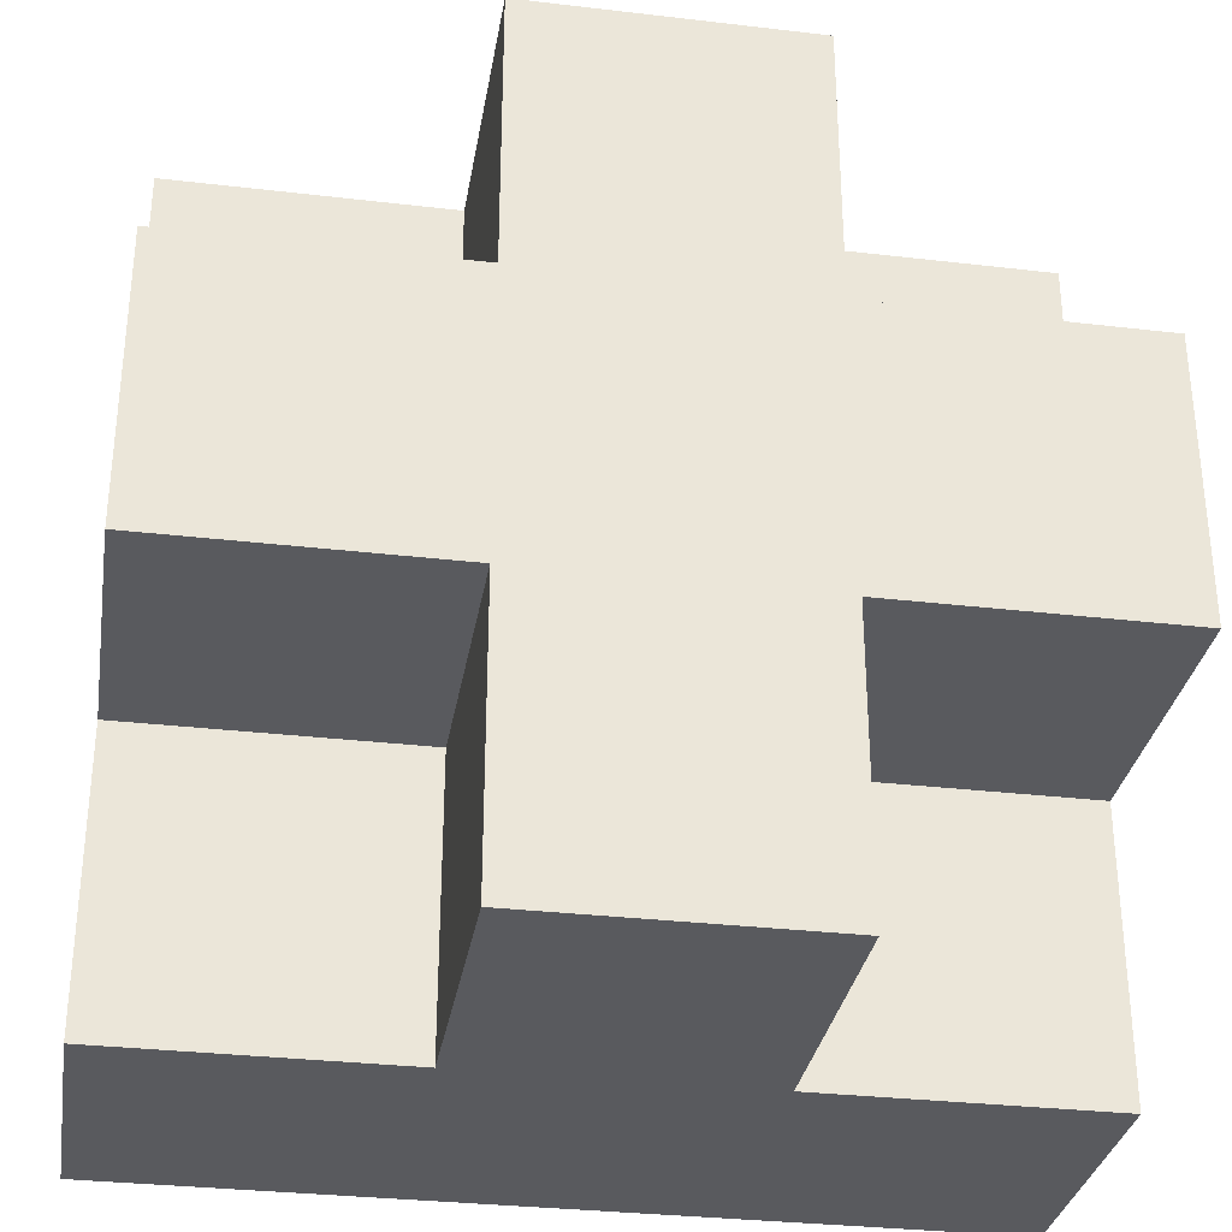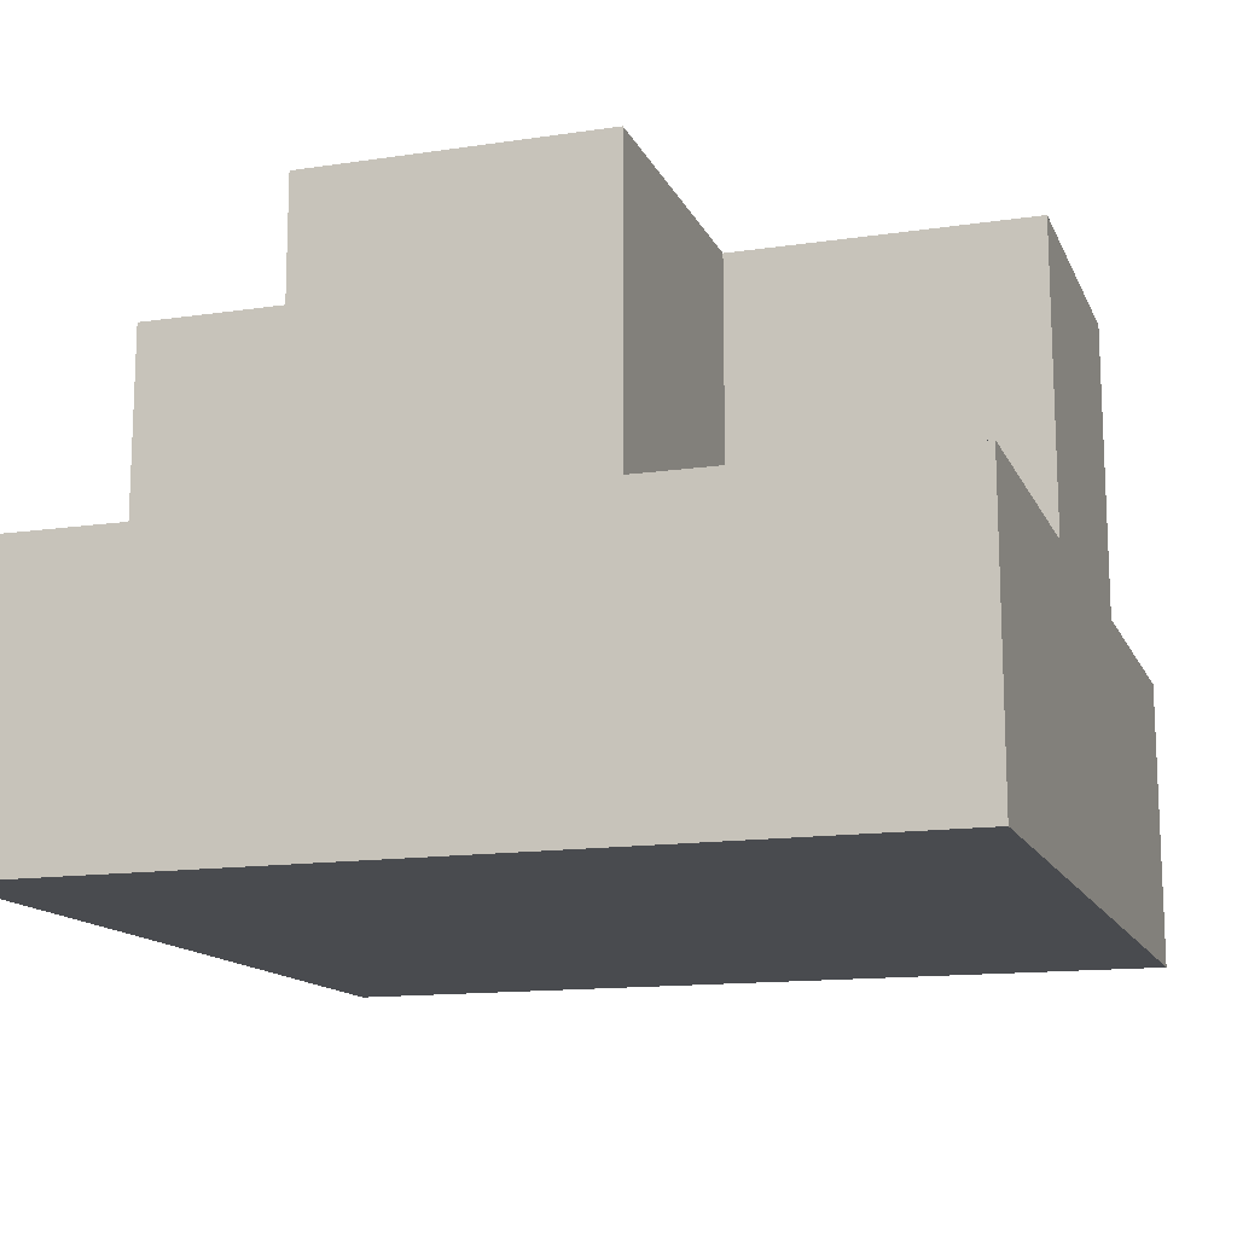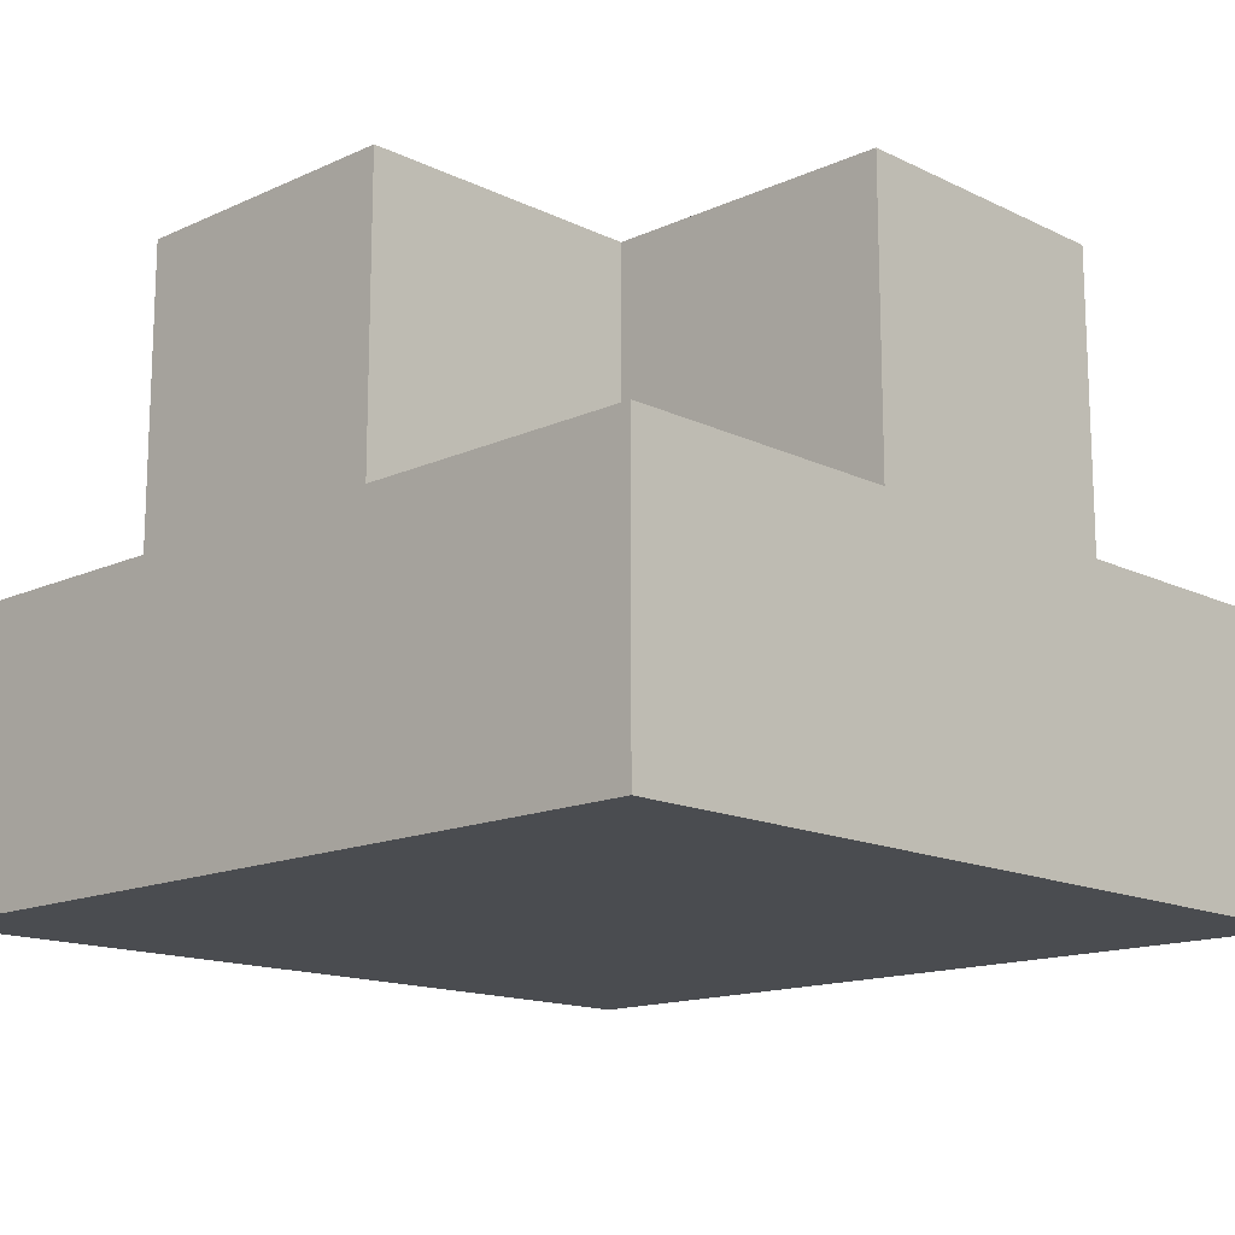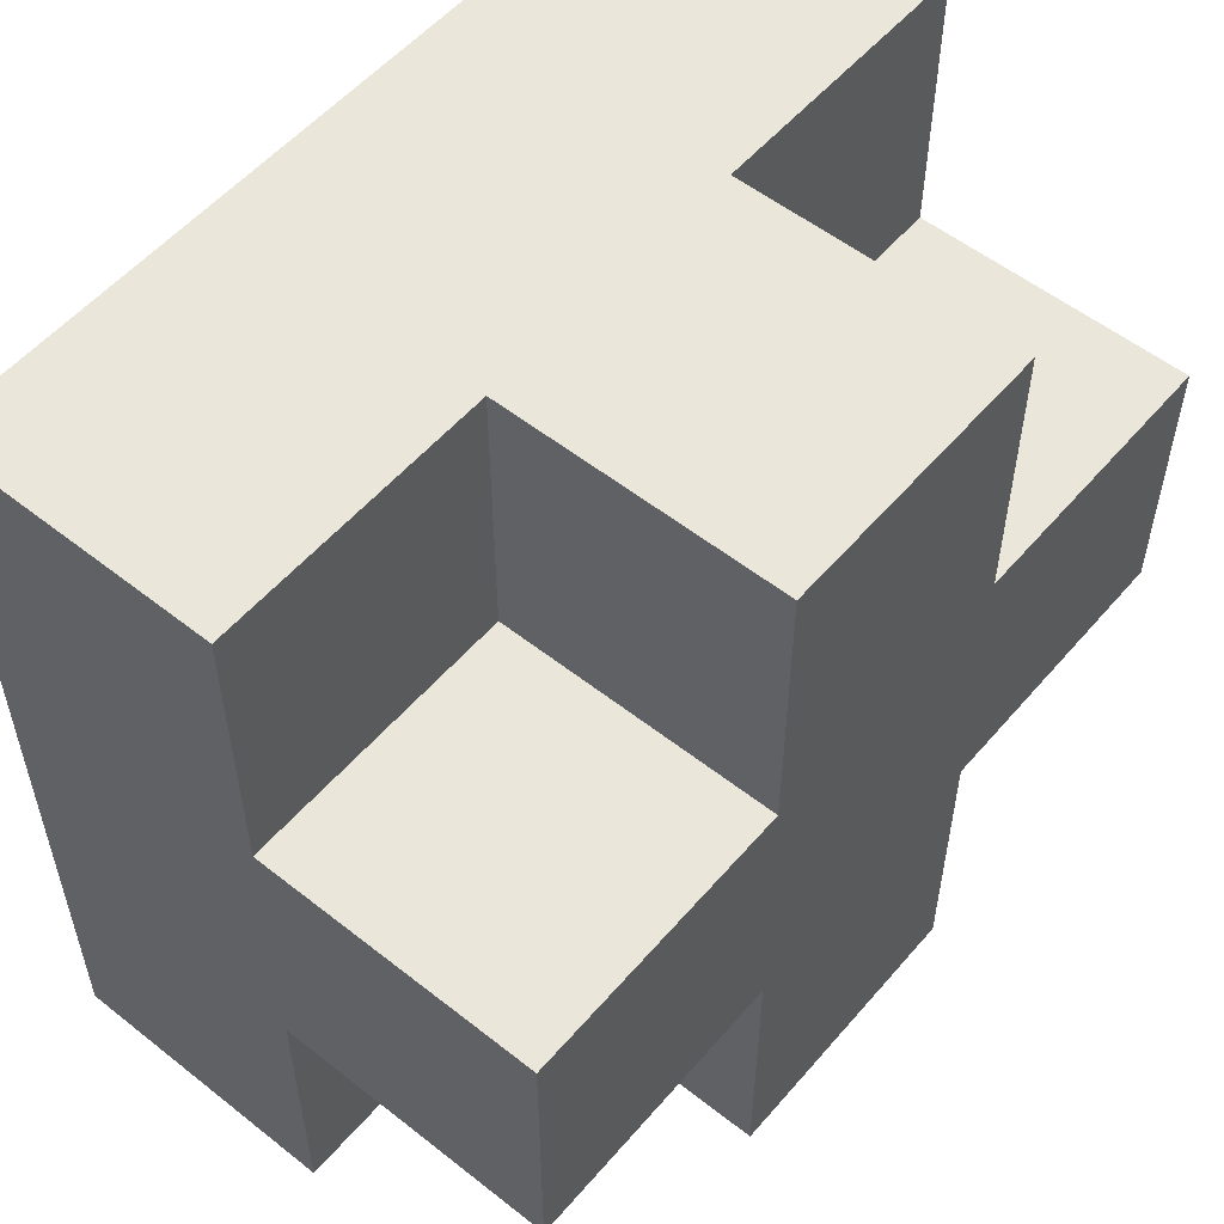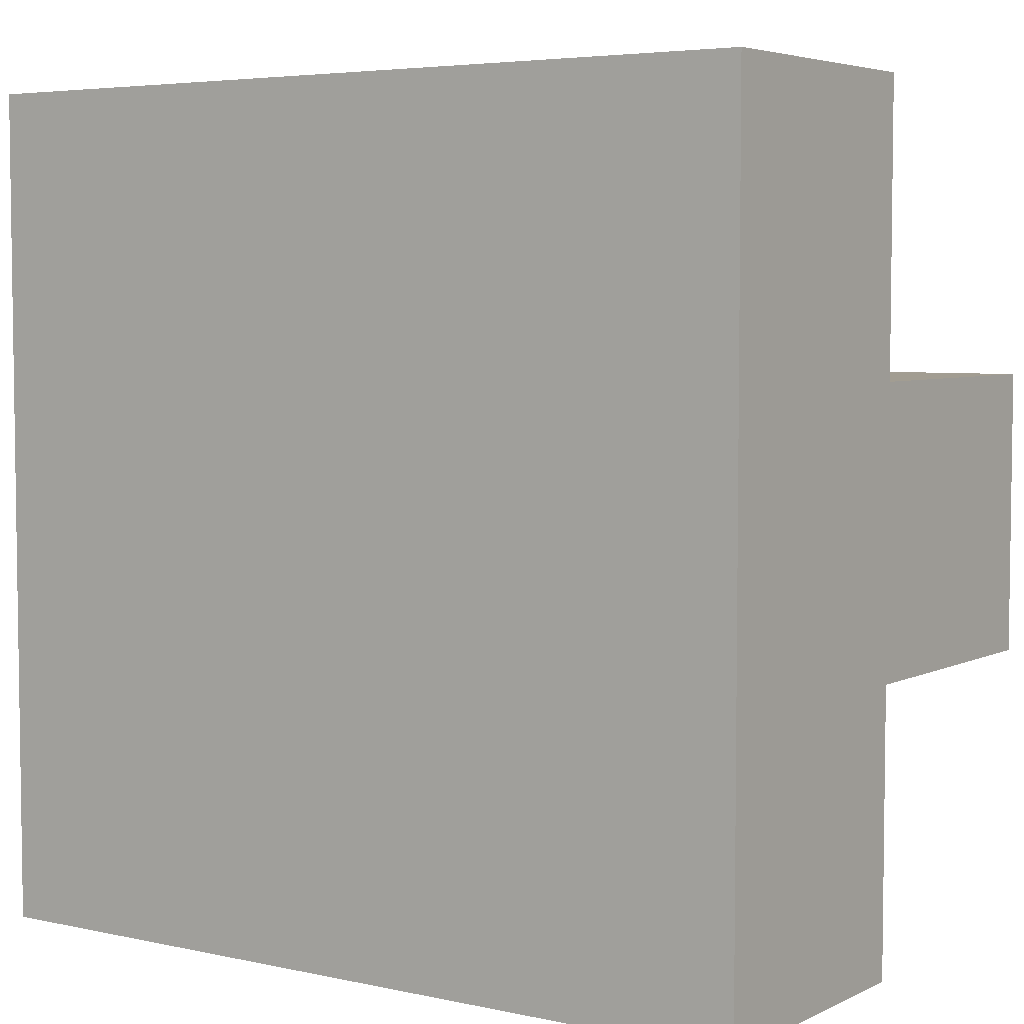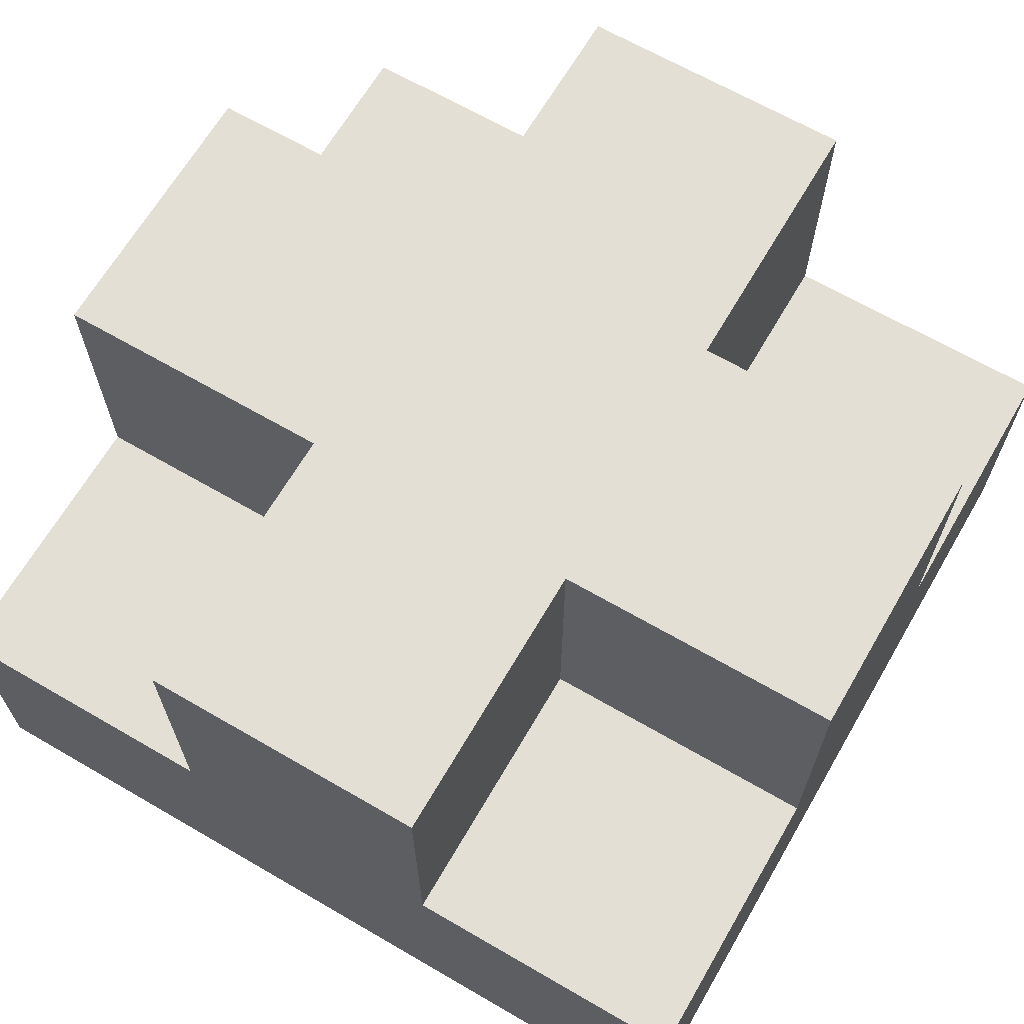
<metadata>
{"format":"obj","ext":"obj","renderer":"f3d","projection":"perspective","resolution":1024,"background":"white","views":[{"elev":-31.8,"azim":170.6,"up":"+Z"},{"elev":-14.0,"azim":-72.0,"up":"+Y"},{"elev":-14.8,"azim":-45.9,"up":"+Y"},{"elev":54.8,"azim":129.8,"up":"+Z"},{"elev":4.9,"azim":34.6,"up":"+Z"},{"elev":66.3,"azim":-149.8,"up":"+Y"}]}
</metadata>
<code>
o cauliflower_growth2
v 2.8 0 3.4
v 2.8 0 3.1
v 2.8 0.1 3.4
v 2.8 0.1 3.3
v 2.8 0.1 3.2
v 2.8 0.1 3.1
v 2.8 0.2 3.3
v 2.8 0.2 3.2
v 2.9 0.1 3.4
v 2.9 0.1 3.3
v 2.9 0.1 3.2
v 2.9 0.1 3.1
v 2.9 0.2 3.4
v 2.9 0.2 3.3
v 2.9 0.2 3.2
v 2.9 0.2 3.1
v 3 0.1 3.4
v 3 0.1 3.3
v 3 0.1 3.2
v 3 0.1 3.1
v 3 0.2 3.4
v 3 0.2 3.3
v 3 0.2 3.2
v 3 0.2 3.1
v 3.1 0 3.4
v 3.1 0 3.1
v 3.1 0.1 3.4
v 3.1 0.1 3.3
v 3.1 0.1 3.2
v 3.1 0.1 3.1
v 3.1 0.2 3.3
v 3.1 0.2 3.2
v 2.8 0 3.4
v 2.8 0.1 3.4
v 2.9 0.1 3.4
v 2.9 0.2 3.4
v 3 0.1 3.4
v 3 0.2 3.4
v 3.1 0 3.4
v 3.1 0.1 3.4
v 2.8 0.1 3.3
v 2.8 0.2 3.3
v 2.9 0.1 3.3
v 2.9 0.2 3.3
v 3 0.1 3.3
v 3 0.2 3.3
v 3.1 0.1 3.3
v 3.1 0.2 3.3
v 2.8 0.1 3.2
v 2.8 0.2 3.2
v 2.9 0.1 3.2
v 2.9 0.2 3.2
v 3 0.1 3.2
v 3 0.2 3.2
v 3.1 0.1 3.2
v 3.1 0.2 3.2
v 2.8 0 3.1
v 2.8 0.1 3.1
v 2.9 0.1 3.1
v 2.9 0.2 3.1
v 3 0.1 3.1
v 3 0.2 3.1
v 3.1 0 3.1
v 3.1 0.1 3.1
v 2.8 0 3.4
v 3.1 0 3.4
v 2.9 0 3.3
v 3 0 3.3
v 2.9 0 3.2
v 3 0 3.2
v 2.8 0 3.1
v 3.1 0 3.1
v 2.8 0.1 3.4
v 2.9 0.1 3.4
v 3 0.1 3.4
v 3.1 0.1 3.4
v 2.8 0.1 3.3
v 2.9 0.1 3.3
v 3 0.1 3.3
v 3.1 0.1 3.3
v 2.8 0.1 3.2
v 2.9 0.1 3.2
v 3 0.1 3.2
v 3.1 0.1 3.2
v 2.8 0.1 3.1
v 2.9 0.1 3.1
v 3 0.1 3.1
v 3.1 0.1 3.1
v 2.9 0.2 3.4
v 3 0.2 3.4
v 2.8 0.2 3.3
v 2.9 0.2 3.3
v 3 0.2 3.3
v 3.1 0.2 3.3
v 2.8 0.2 3.2
v 2.9 0.2 3.2
v 3 0.2 3.2
v 3.1 0.2 3.2
v 2.9 0.2 3.1
v 3 0.2 3.1
f 3 2 1
f 4 2 3
f 5 2 4
f 6 2 5
f 7 5 4
f 8 5 7
f 13 10 9
f 14 10 13
f 15 12 11
f 16 12 15
f 17 18 21
f 21 18 22
f 19 20 23
f 23 20 24
f 25 26 27
f 27 26 28
f 28 26 29
f 29 26 30
f 28 29 31
f 31 29 32
f 35 34 33
f 37 35 33
f 37 36 35
f 38 36 37
f 39 37 33
f 40 37 39
f 43 42 41
f 44 42 43
f 47 46 45
f 48 46 47
f 49 50 51
f 51 50 52
f 53 54 55
f 55 54 56
f 57 58 59
f 57 59 61
f 59 60 61
f 61 60 62
f 57 61 63
f 63 61 64
f 67 66 65
f 68 66 67
f 69 67 65
f 69 68 67
f 70 66 68
f 70 68 69
f 71 69 65
f 71 70 69
f 72 66 70
f 72 70 71
f 73 74 77
f 77 74 78
f 75 76 79
f 79 76 80
f 81 82 85
f 85 82 86
f 83 84 87
f 87 84 88
f 89 90 92
f 92 90 93
f 91 92 95
f 92 93 96
f 95 92 96
f 93 94 97
f 96 93 97
f 97 94 98
f 96 97 99
f 99 97 100

</code>
